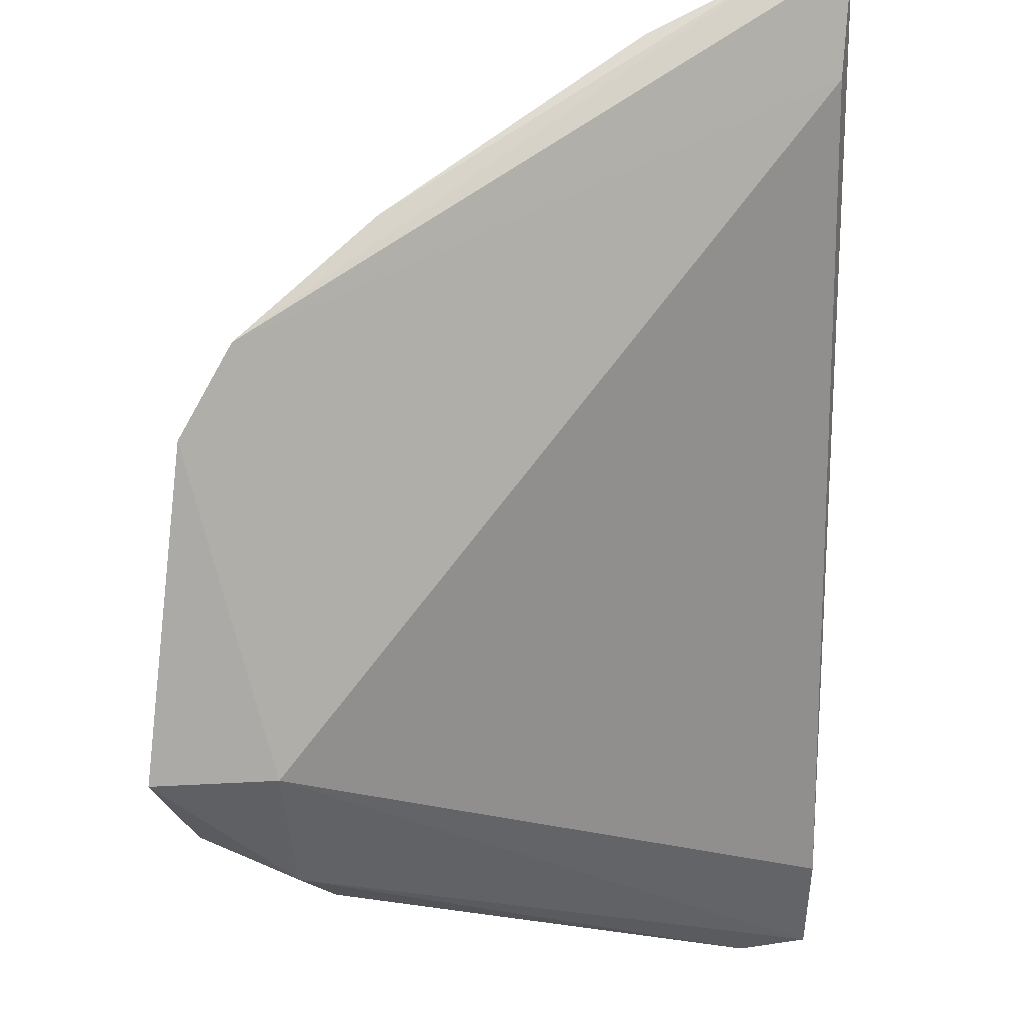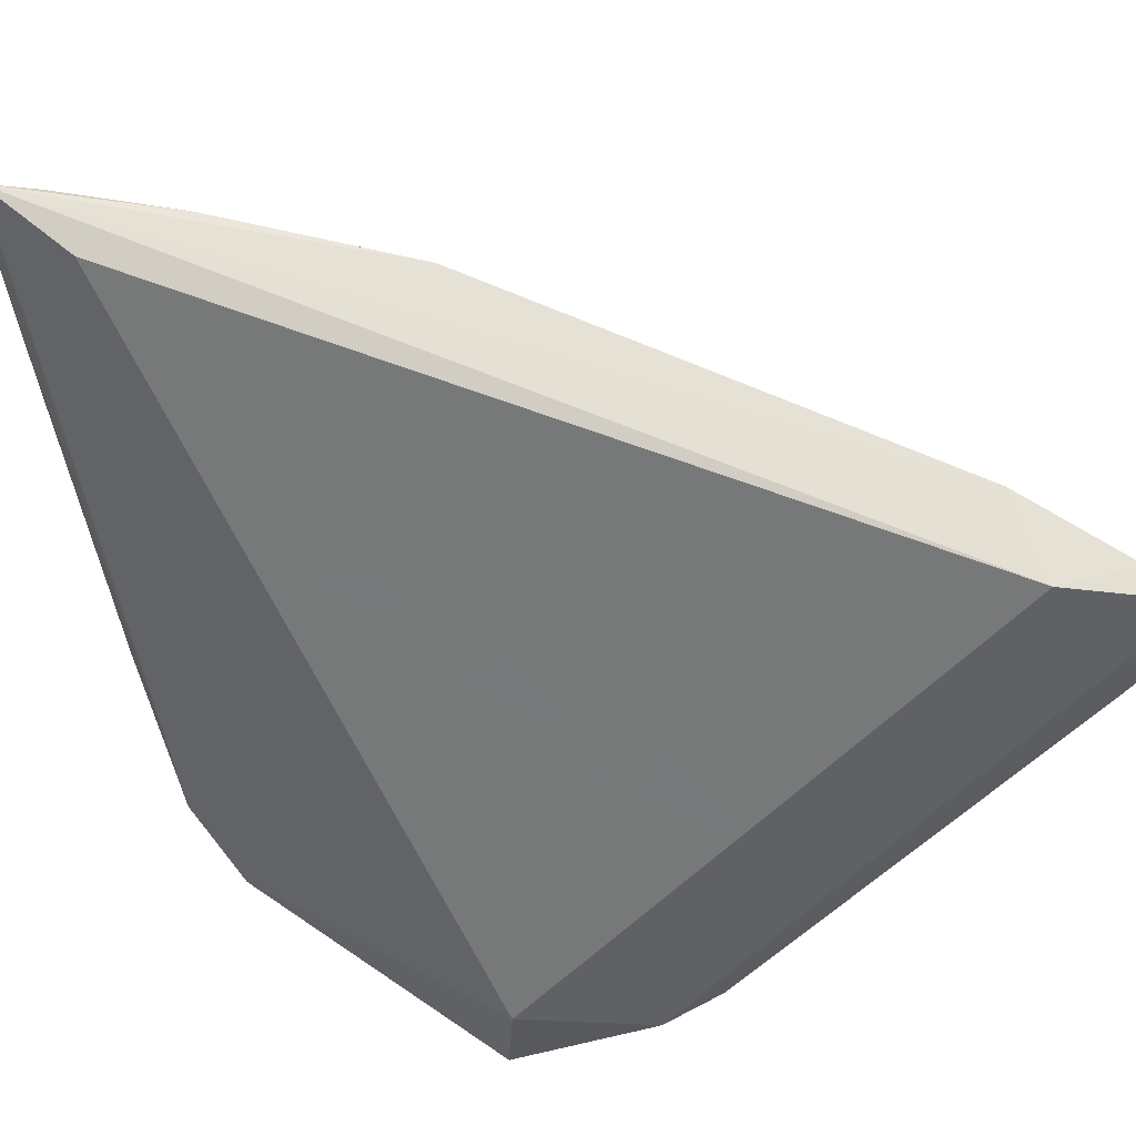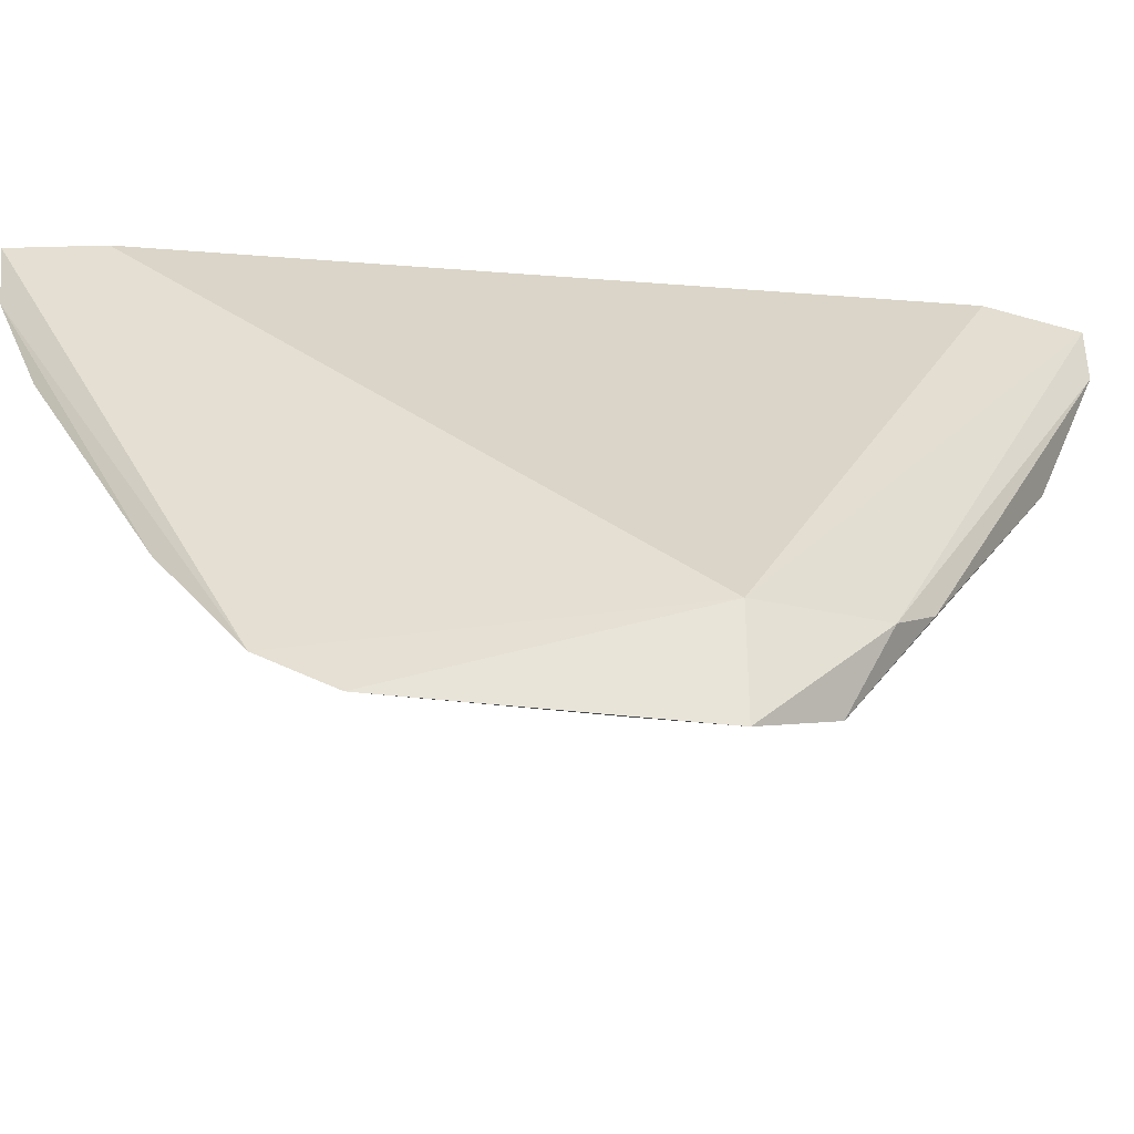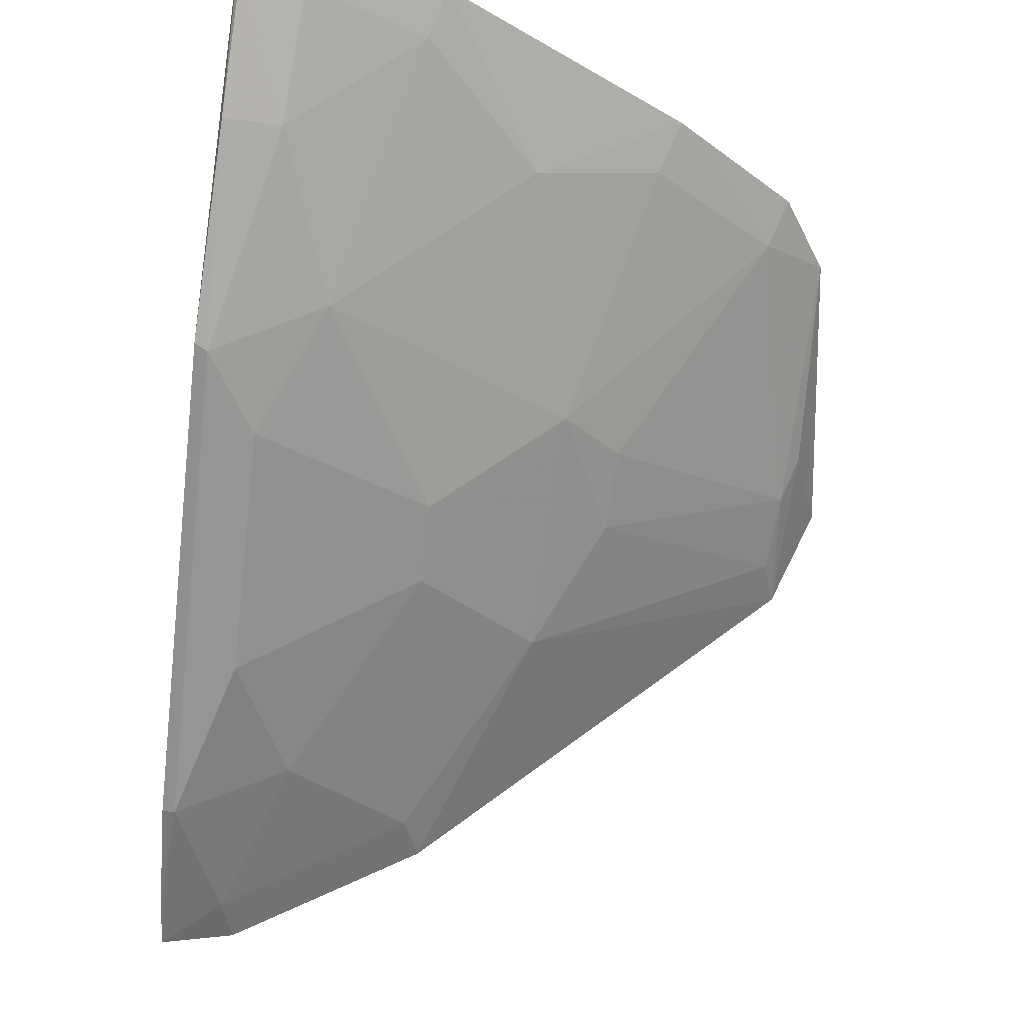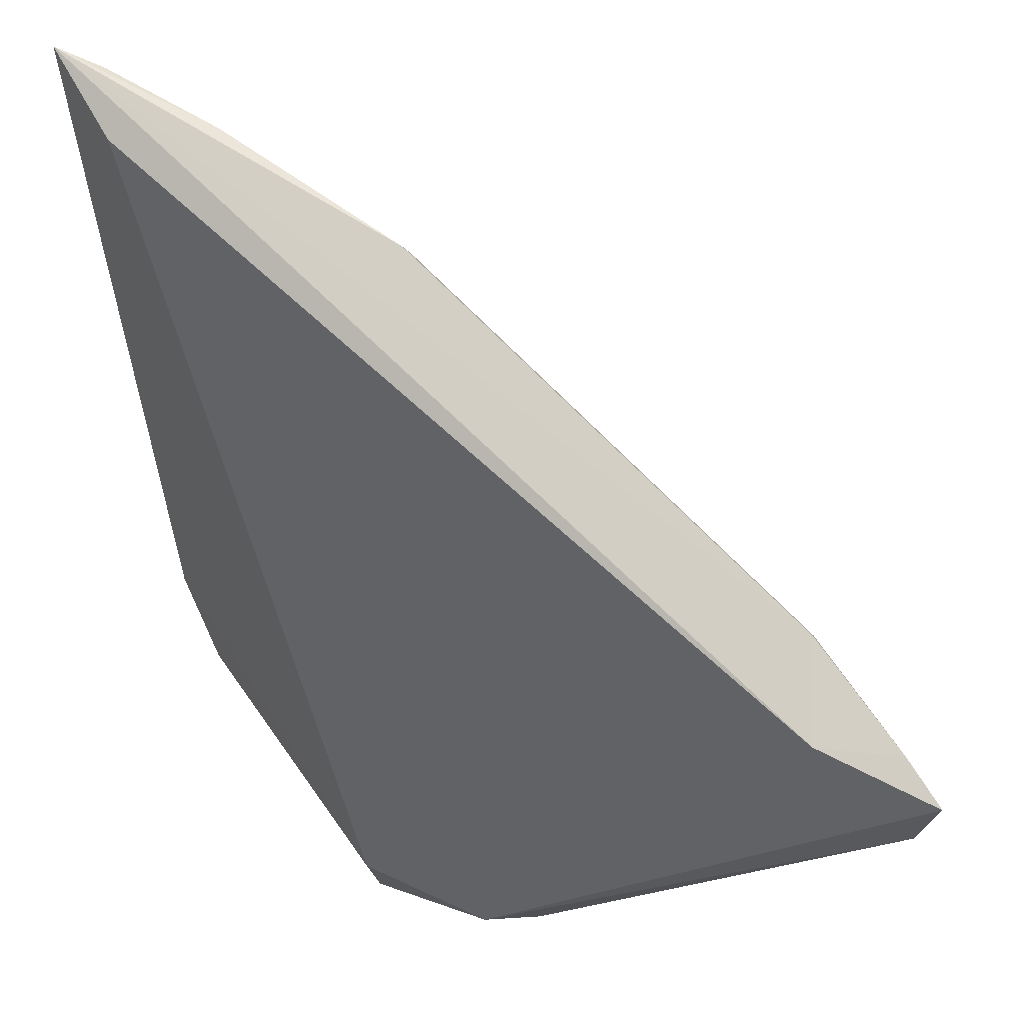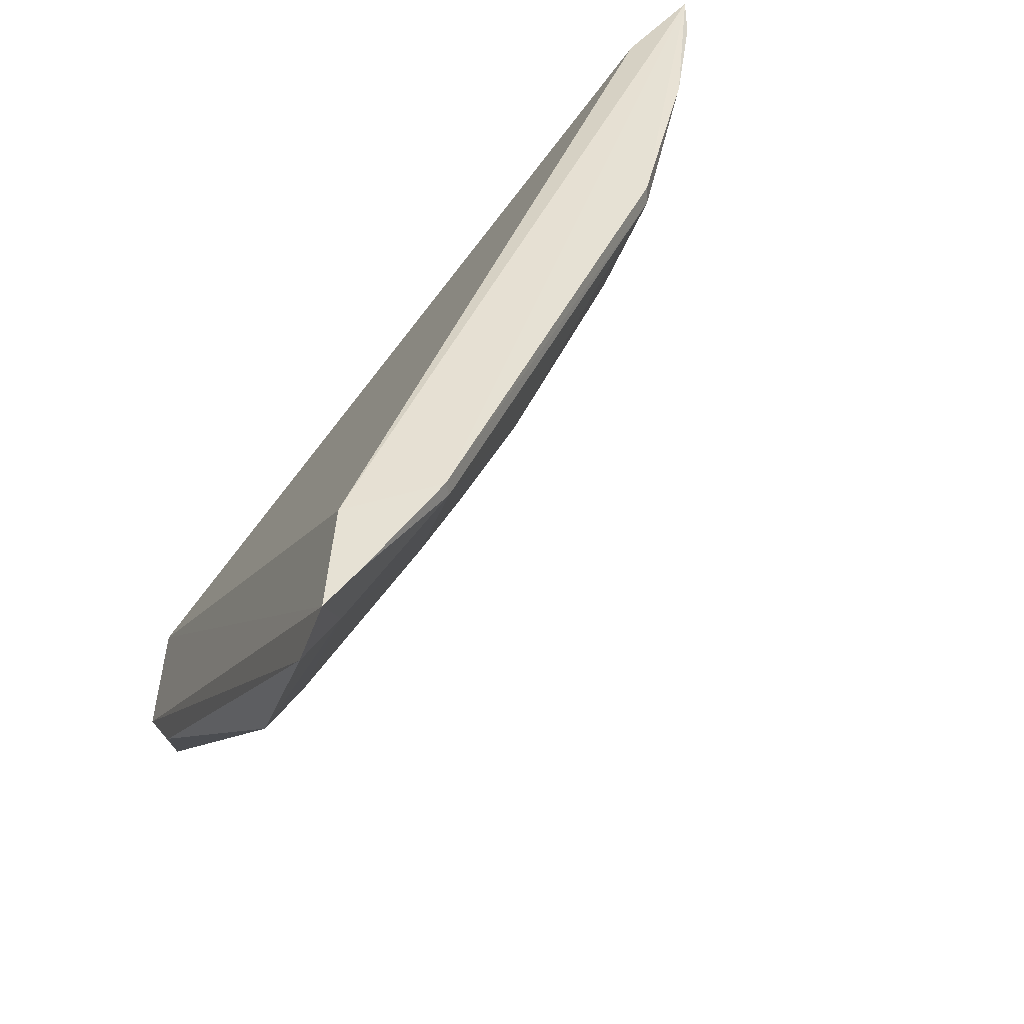
<metadata>
{"format":"obj","ext":"obj","renderer":"f3d","projection":"perspective","resolution":1024,"background":"white","views":[{"elev":-21.7,"azim":-89.3,"up":"+Y"},{"elev":65.4,"azim":-21.5,"up":"+Z"},{"elev":-26.7,"azim":-51.0,"up":"+Z"},{"elev":66.1,"azim":99.0,"up":"+Y"},{"elev":-14.1,"azim":8.5,"up":"+Y"},{"elev":38.7,"azim":65.7,"up":"+Z"}]}
</metadata>
<code>
v 0.05545 0.06849 0.02981
v 0.07522 0.0462 0.02981
v 0.06031 0.05256 0.01484
v 0.04155 0.05759 0.004111
v 0.0433 0.07382 0.02945
v 0.05366 0.04577 0.003896
v 0.04494 0.0681 0.01713
v 0.06549 0.05774 0.02717
v 0.04094 0.07788 0.0298
v 0.06905 0.04564 0.01891
v 0.05259 0.05759 0.01213
v 0.04971 0.04696 0.007407
v 0.07085 0.05274 0.02934
v 0.05765 0.06021 0.01986
v 0.0707 0.04853 0.0299
v 0.0475 0.07329 0.02725
v 0.04024 0.06618 0.01138
v 0.0403 0.06098 0.006111
v 0.05523 0.04443 0.007733
v 0.06811 0.05263 0.02472
v 0.05031 0.05027 0.004266
v 0.04934 0.04664 0.002476
v 0.0557 0.06839 0.02922
v 0.07084 0.05261 0.0299
v 0.07424 0.04557 0.02675
v 0.05248 0.06026 0.01459
v 0.04044 0.07415 0.02158
v 0.04058 0.07706 0.02655
v 0.04237 0.06029 0.00674
v 0.05791 0.04444 0.009014
v 0.06825 0.04757 0.01961
v 0.06014 0.05773 0.01986
v 0.05519 0.05514 0.01225
v 0.05282 0.04778 0.004476
v 0.04844 0.05097 0.0037
v 0.05775 0.06543 0.02713
v 0.04794 0.07394 0.02962
v 0.07402 0.04812 0.02988
v 0.07335 0.04749 0.02728
v 0.05266 0.06809 0.02469
v 0.04245 0.06544 0.01207
v 0.04239 0.07334 0.0221
v 0.0431 0.0769 0.02957
v 0.04266 0.07618 0.02705
f 10 6 3
f 15 9 5
f 15 12 2
f 15 5 12
f 18 5 9
f 18 12 5
f 18 4 12
f 19 2 12
f 20 8 13
f 22 12 4
f 22 19 12
f 22 6 19
f 23 13 8
f 24 1 9
f 24 9 15
f 24 23 1
f 24 13 23
f 25 2 19
f 27 7 17
f 28 18 9
f 28 17 18
f 28 27 17
f 29 4 18
f 29 21 4
f 29 11 21
f 29 26 11
f 29 18 17
f 30 19 6
f 30 6 10
f 30 25 19
f 30 10 25
f 31 10 3
f 32 8 20
f 32 26 14
f 32 3 26
f 32 31 3
f 32 20 31
f 33 21 11
f 33 26 3
f 33 11 26
f 34 3 6
f 34 6 21
f 34 33 3
f 34 21 33
f 35 21 6
f 35 6 22
f 35 22 4
f 35 4 21
f 36 23 8
f 36 32 14
f 36 8 32
f 37 23 16
f 37 9 1
f 37 1 23
f 38 2 13
f 38 13 24
f 38 24 15
f 38 15 2
f 39 13 2
f 39 2 25
f 39 20 13
f 39 31 20
f 39 25 10
f 39 10 31
f 40 26 7
f 40 14 26
f 40 36 14
f 40 16 23
f 40 23 36
f 41 17 7
f 41 7 26
f 41 29 17
f 41 26 29
f 42 7 27
f 42 40 7
f 42 16 40
f 43 28 9
f 43 9 37
f 43 37 16
f 44 16 42
f 44 43 16
f 44 28 43
f 44 42 27
f 44 27 28

</code>
